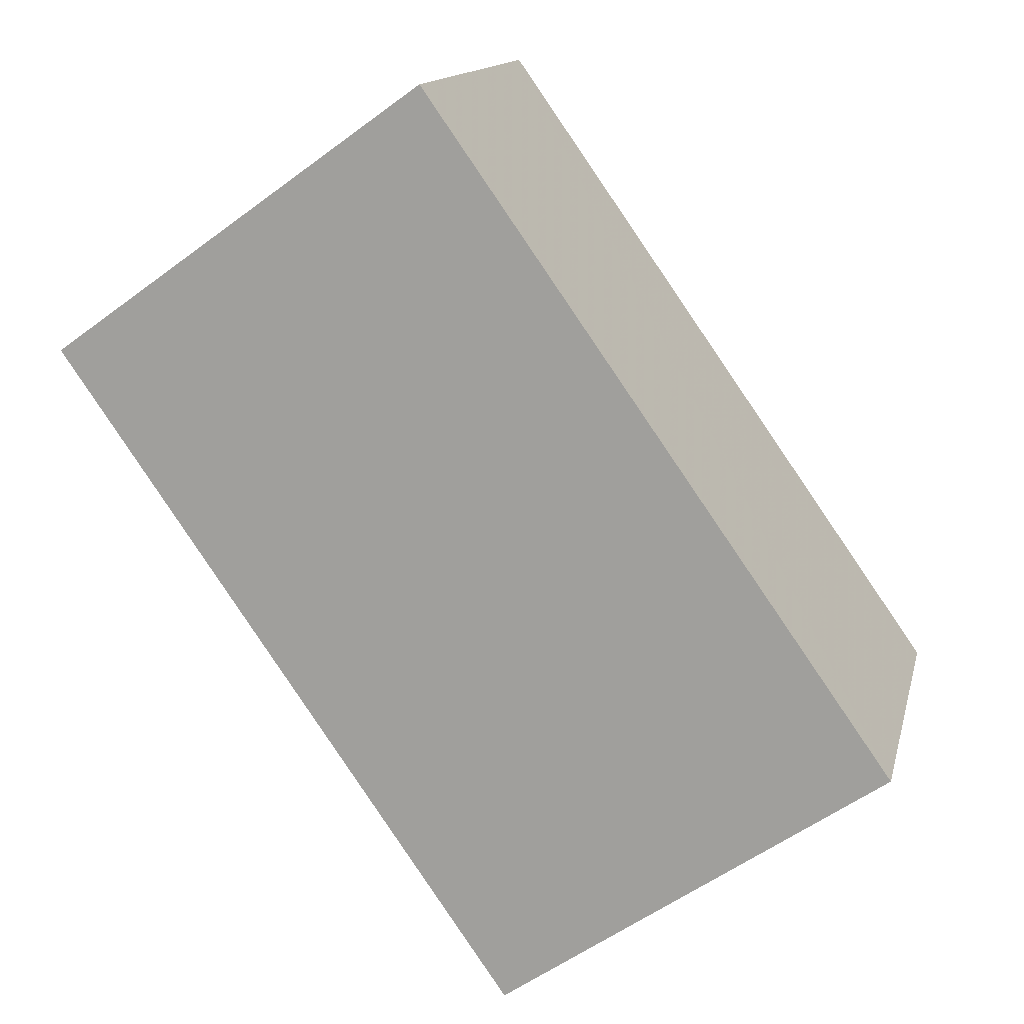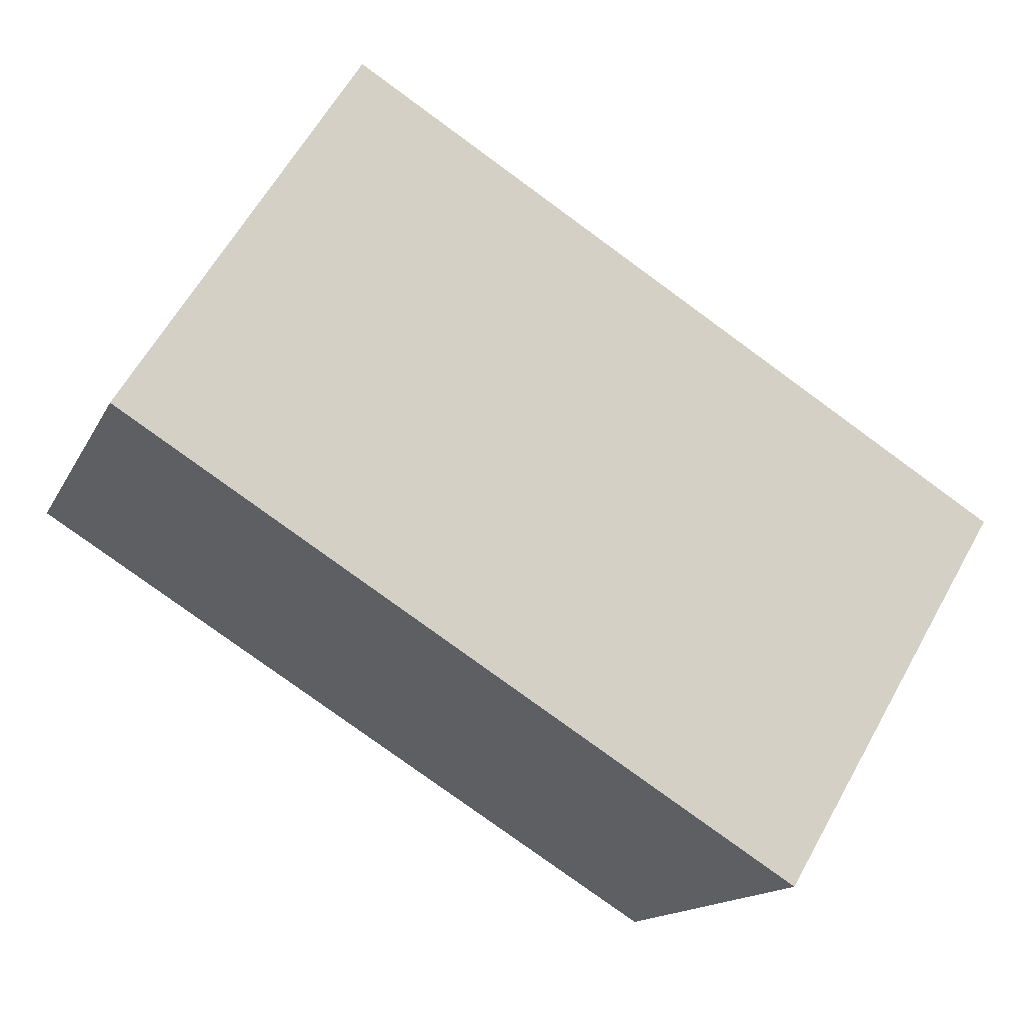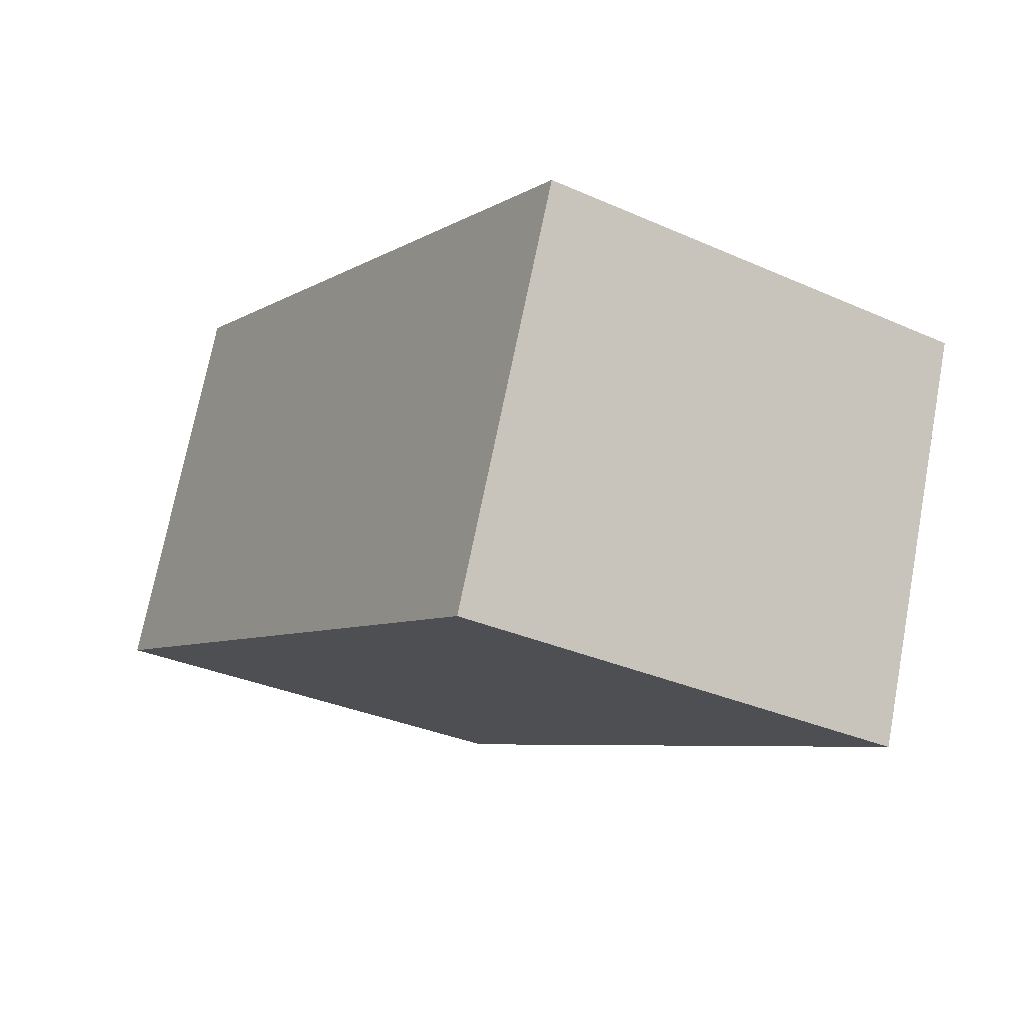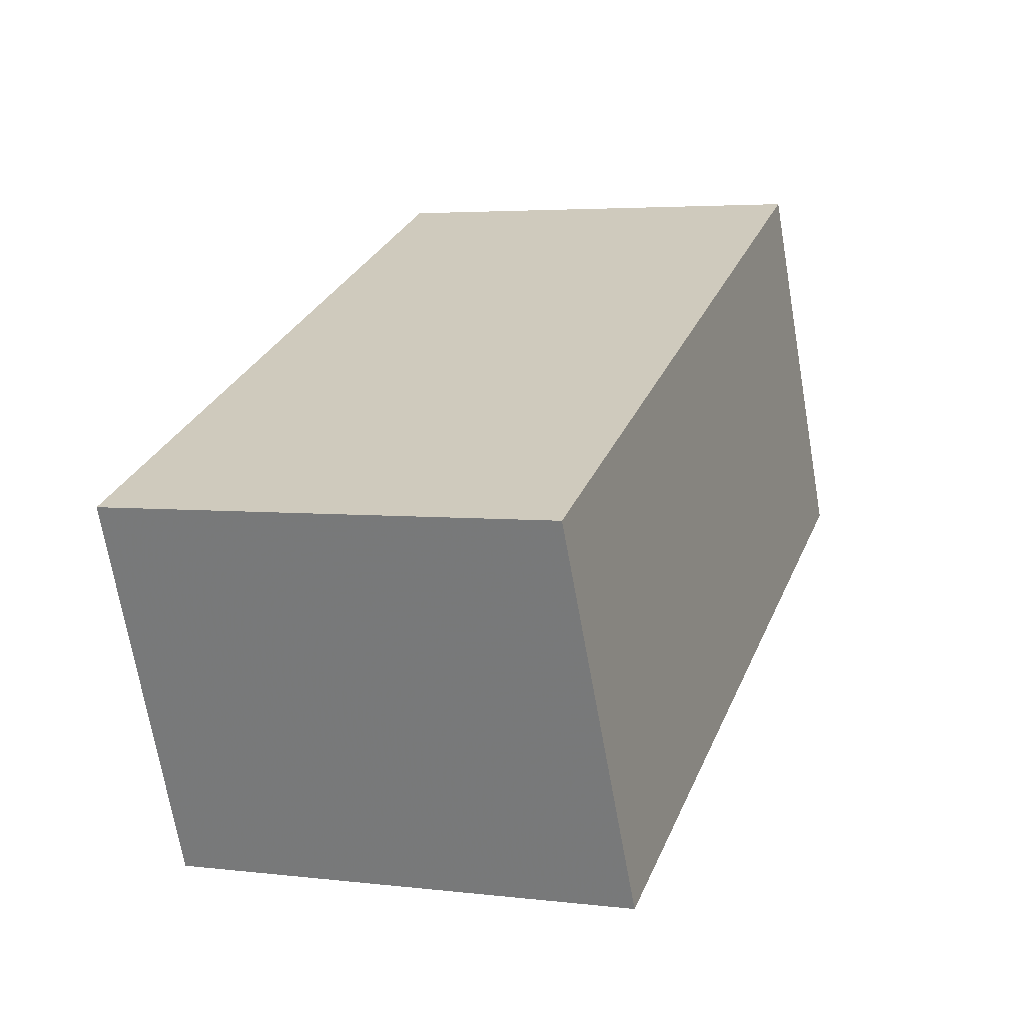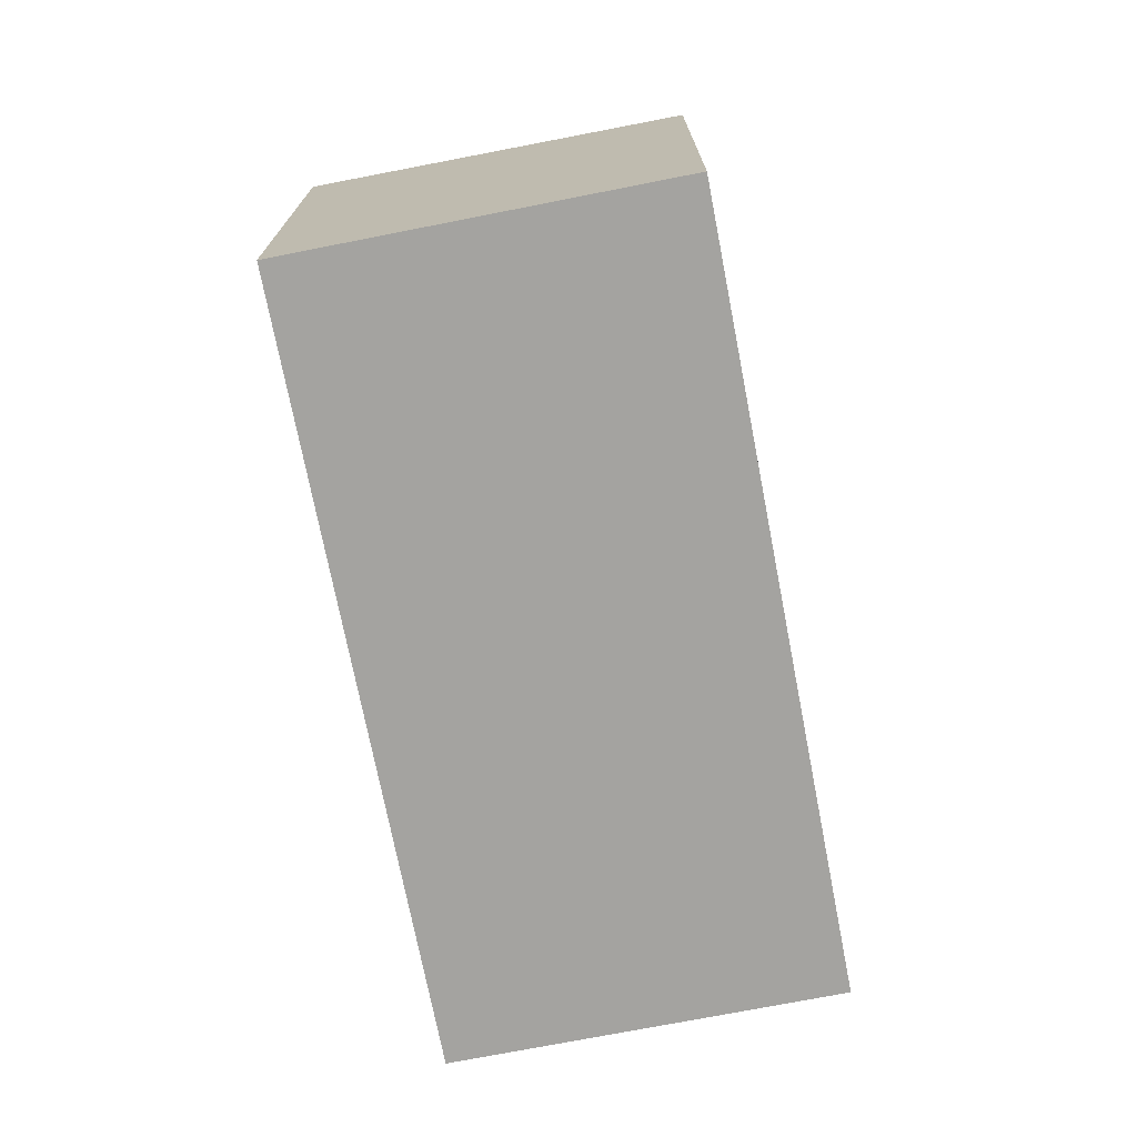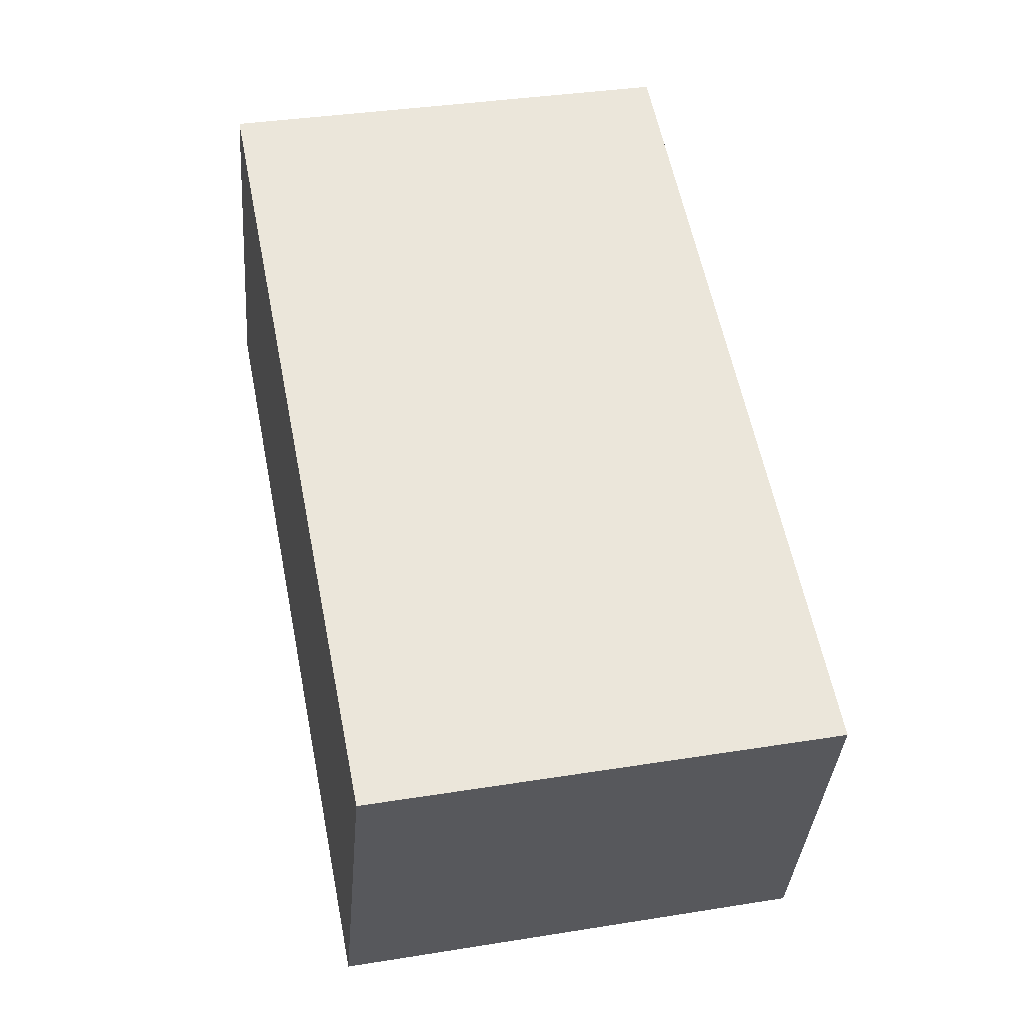
<metadata>
{"format":"obj","ext":"obj","renderer":"f3d","projection":"perspective","resolution":1024,"background":"white","views":[{"elev":-56.7,"azim":127.7,"up":"+Y"},{"elev":62.7,"azim":-150.7,"up":"+Y"},{"elev":-32.4,"azim":-121.8,"up":"+Y"},{"elev":4.1,"azim":-68.6,"up":"+Y"},{"elev":-72.8,"azim":123.9,"up":"+Z"},{"elev":35.6,"azim":-102.0,"up":"+Y"}]}
</metadata>
<code>
v 135.5 -1930 2.324
v 131.8 -1932 2.357
v 131 -1930 2.281
v 134.7 -1928 2.248
v 131.8 -1932 2.357
v 135.5 -1930 2.324
v 135.5 -1930 0
v 131.8 -1932 -4.441e-16
v 131 -1930 2.281
v 131.8 -1932 2.357
v 131.8 -1932 -4.441e-16
v 131 -1930 0
v 134.7 -1928 2.248
v 131 -1930 2.281
v 131 -1930 0
v 134.7 -1928 0
v 135.5 -1930 2.324
v 134.7 -1928 2.248
v 134.7 -1928 0
v 135.5 -1930 0
v 135.5 -1930 0
v 131.8 -1932 0
v 131 -1930 0
v 134.7 -1928 0
f 2 3 4 1
f 6 7 8 5
f 10 11 12 9
f 14 15 16 13
f 18 19 20 17
f 22 23 24 21

</code>
